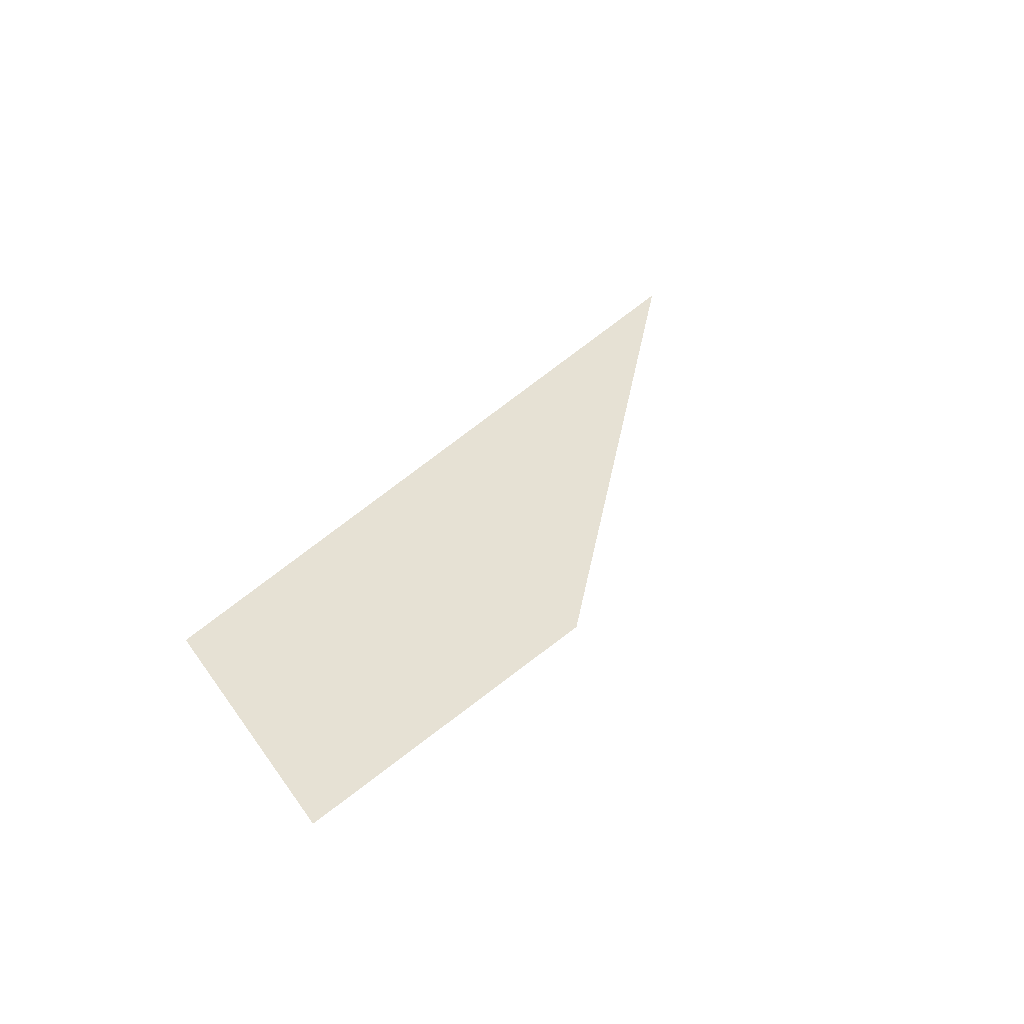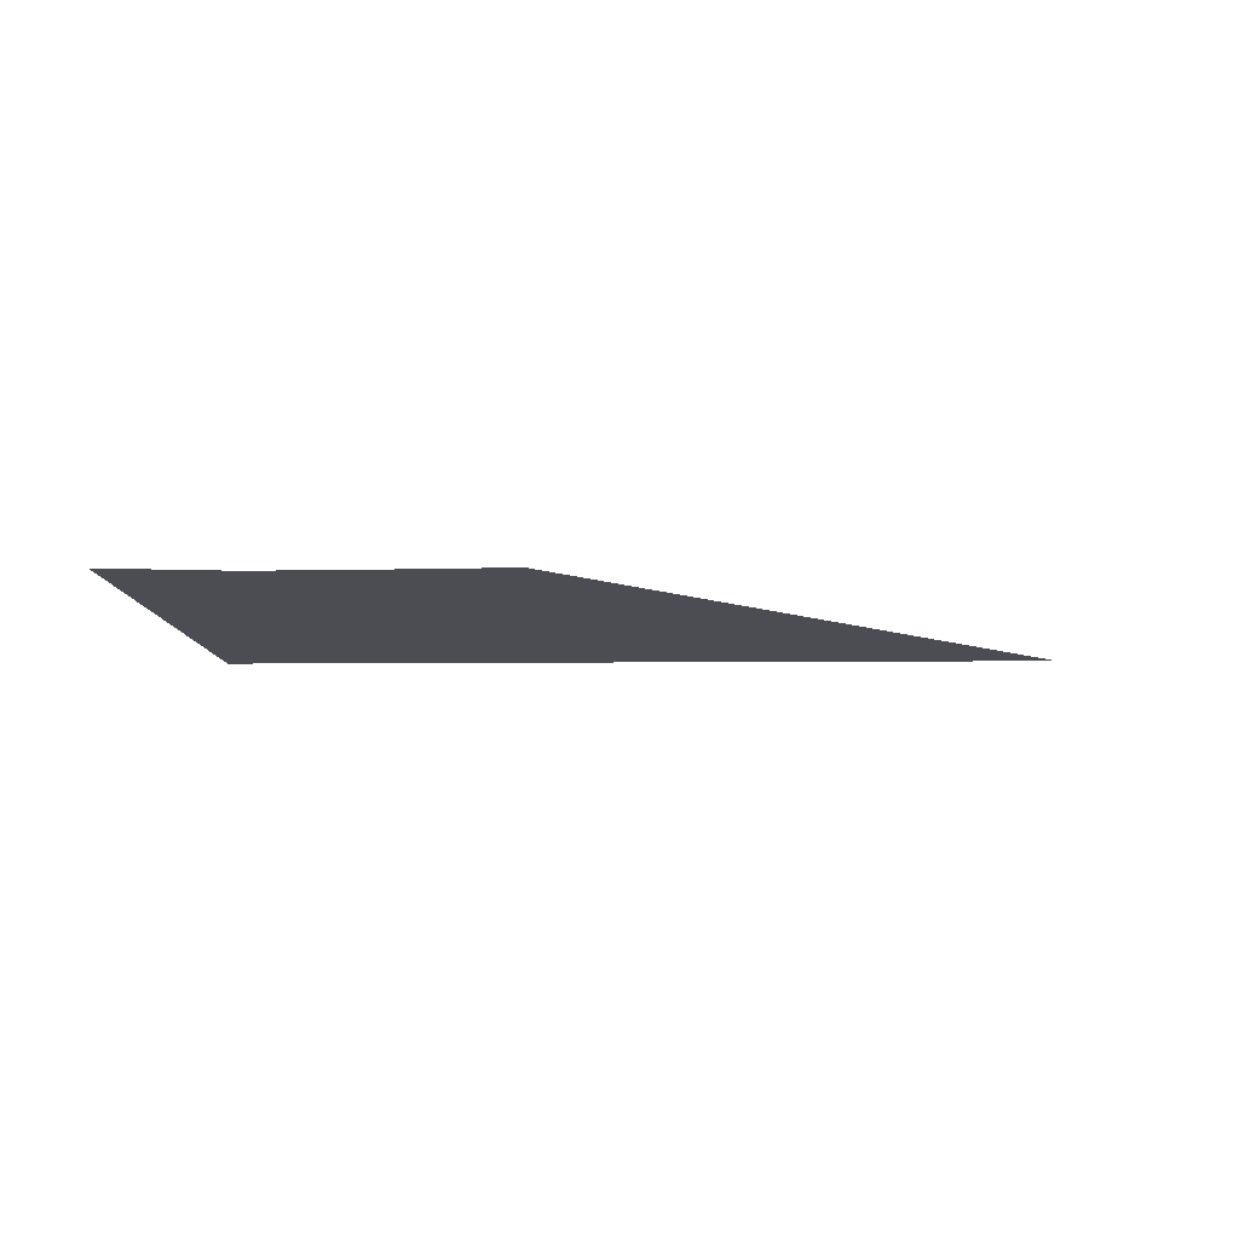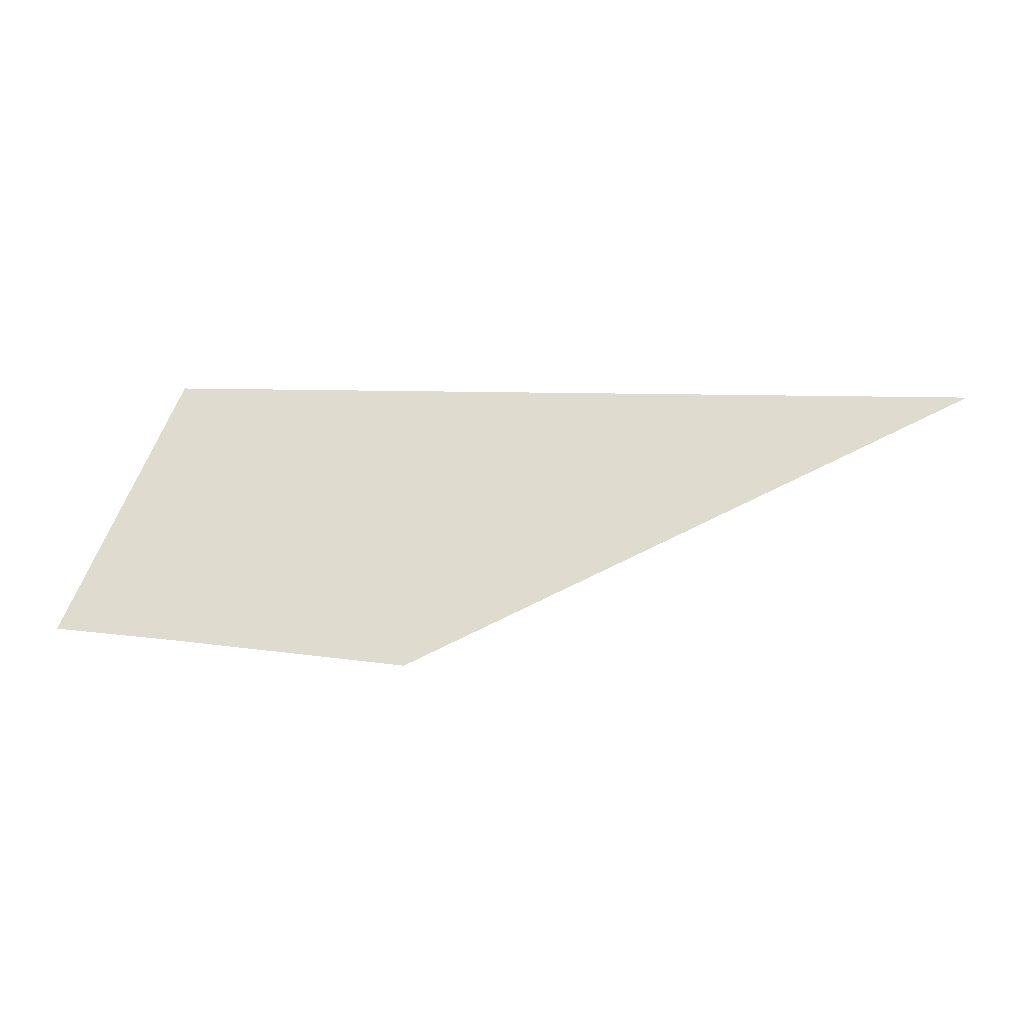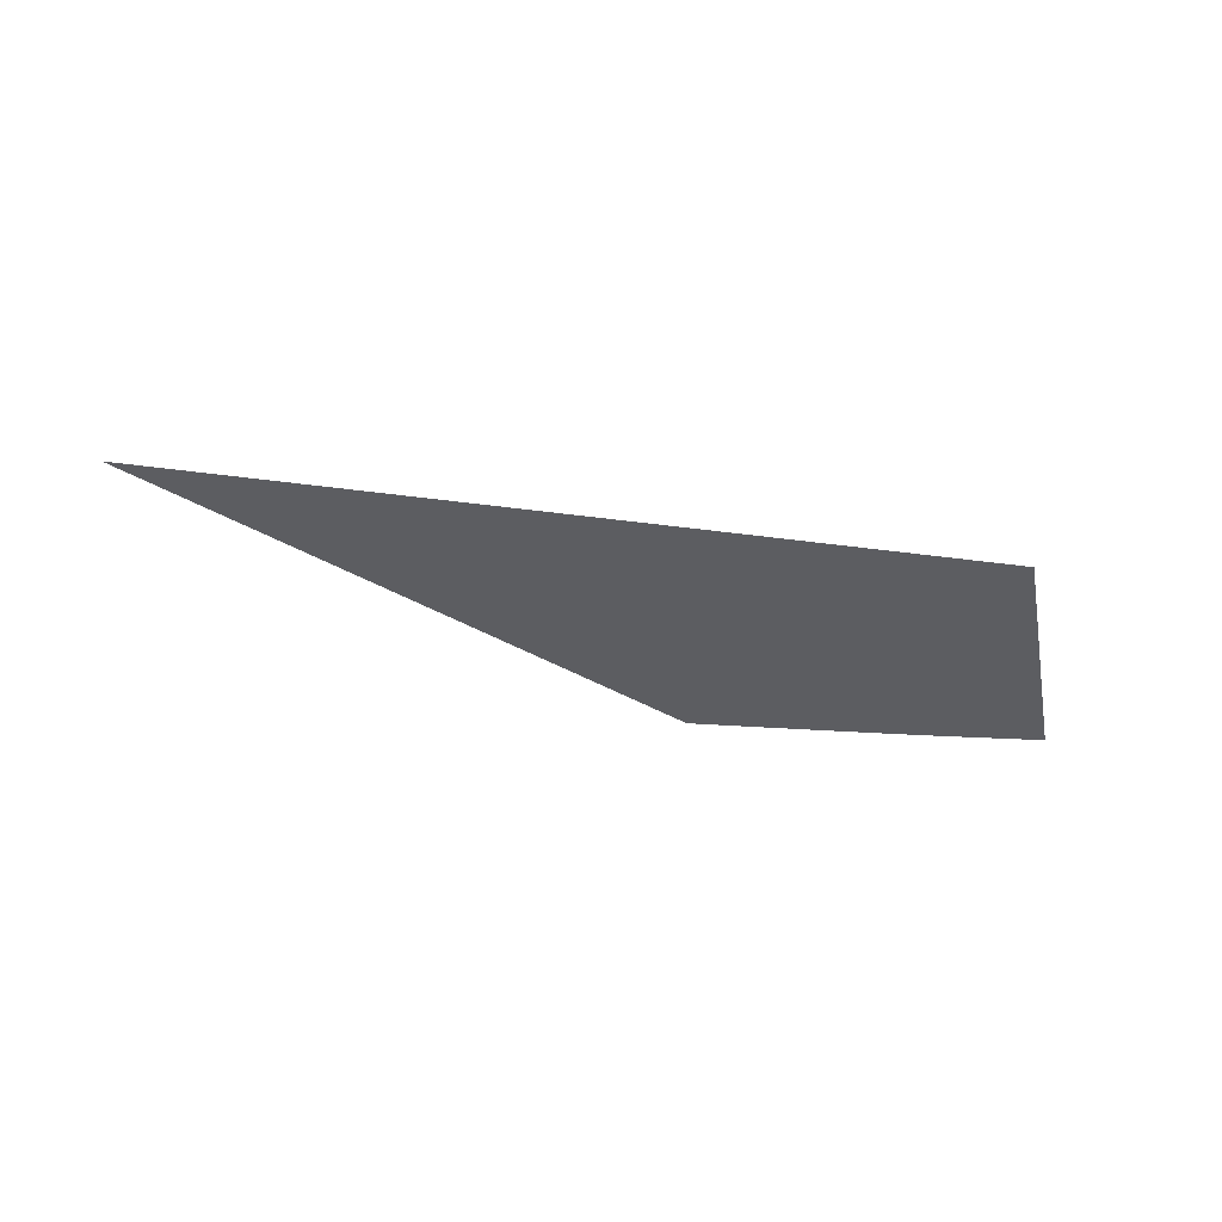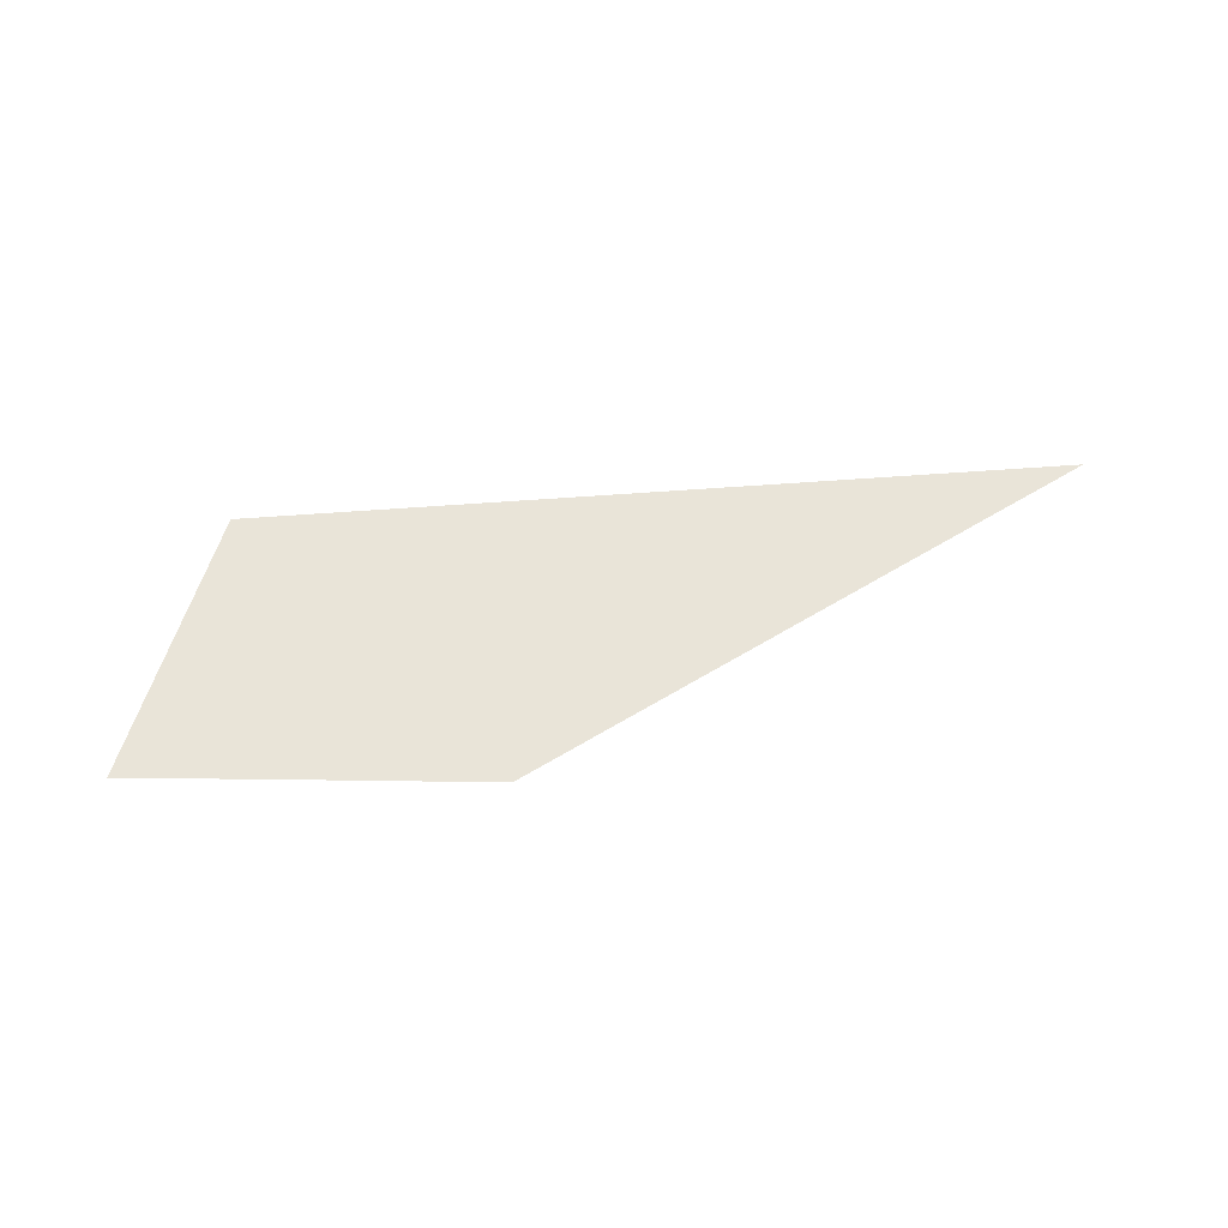
<metadata>
{"format":"obj","ext":"obj","renderer":"f3d","projection":"perspective","resolution":1024,"background":"white","views":[{"elev":37.8,"azim":-54.5,"up":"+Z"},{"elev":-17.3,"azim":-10.2,"up":"+Z"},{"elev":-22.5,"azim":3.7,"up":"+Y"},{"elev":-36.1,"azim":168.7,"up":"+Z"},{"elev":57.6,"azim":-6.6,"up":"+Z"}]}
</metadata>
<code>
o mesh6/mesh6-geometry#mesh6-geometry
v -0.00862 0.6562 0.4962
v -0.008705 0.6584 0.4962
v -0.009569 0.6563 0.4962
v -0.002485 0.658 0.4964
v -0.007748 0.6561 0.4962
v -0.006853 0.656 0.4962
f 1 2 3
f 2 1 4
f 4 1 5
f 4 5 6
f 3 2 1
f 4 1 2
f 5 1 4
f 6 5 4

</code>
